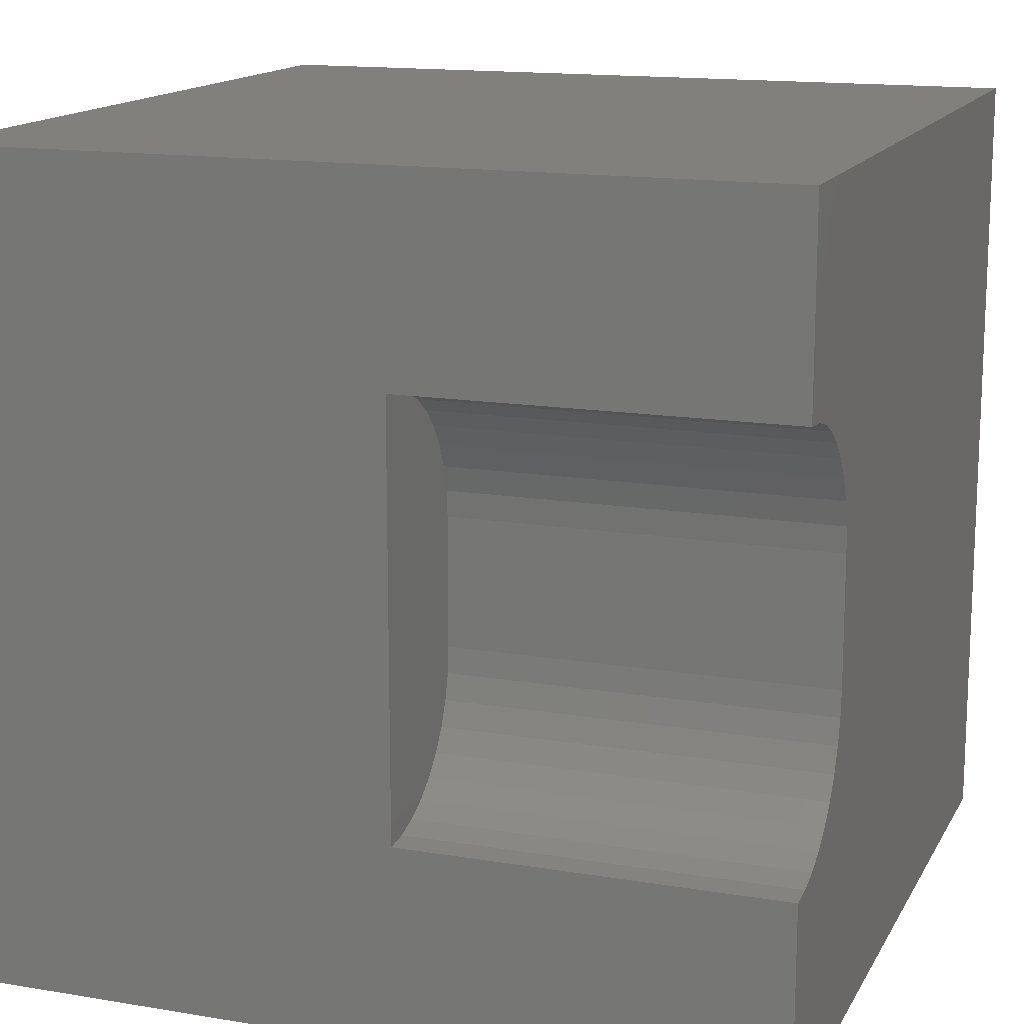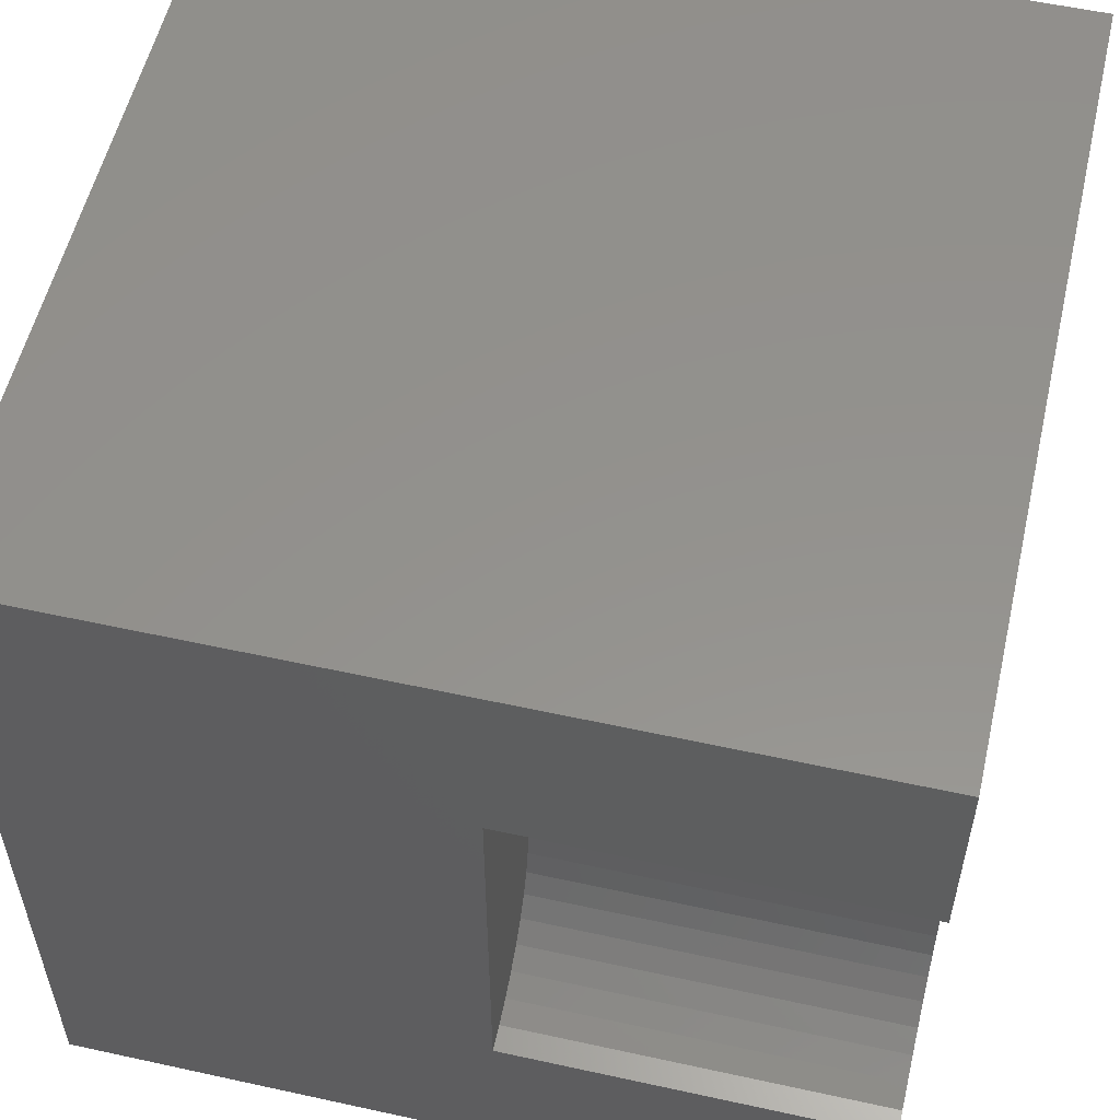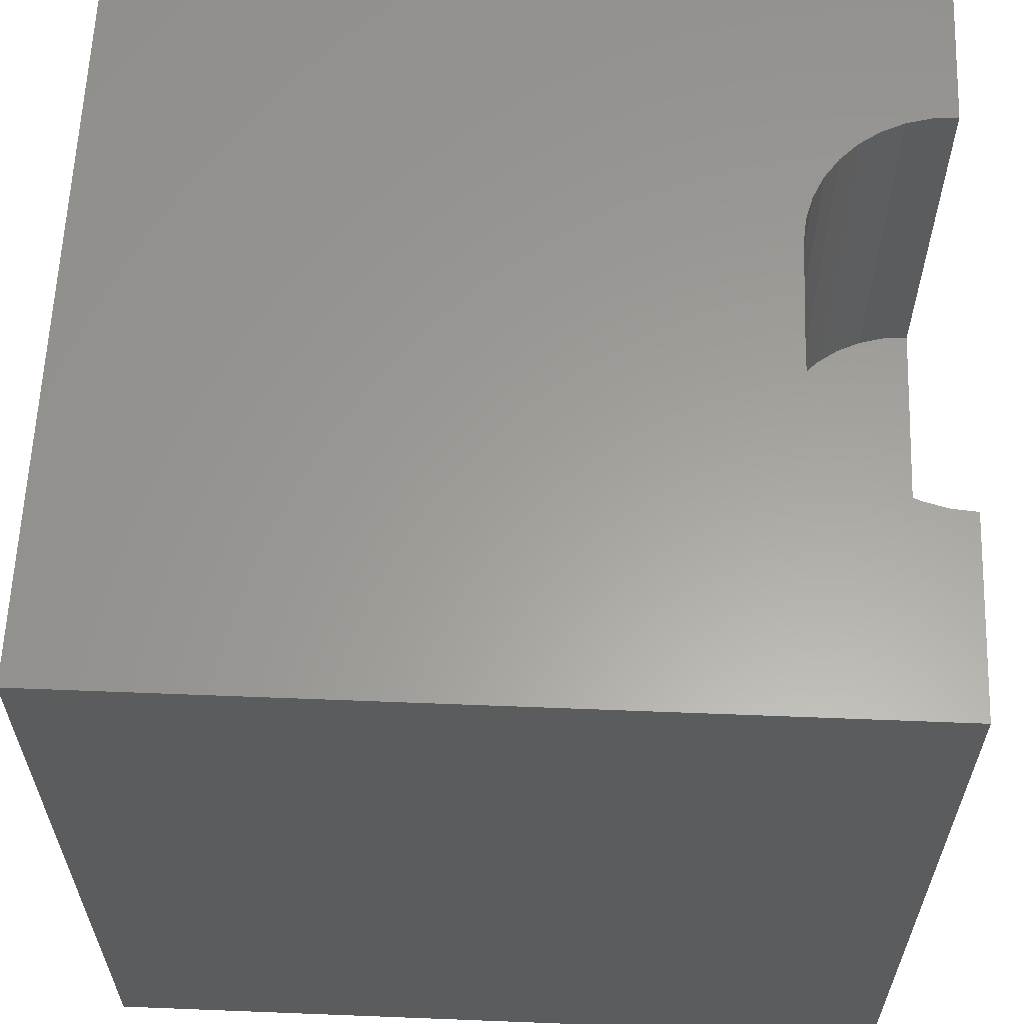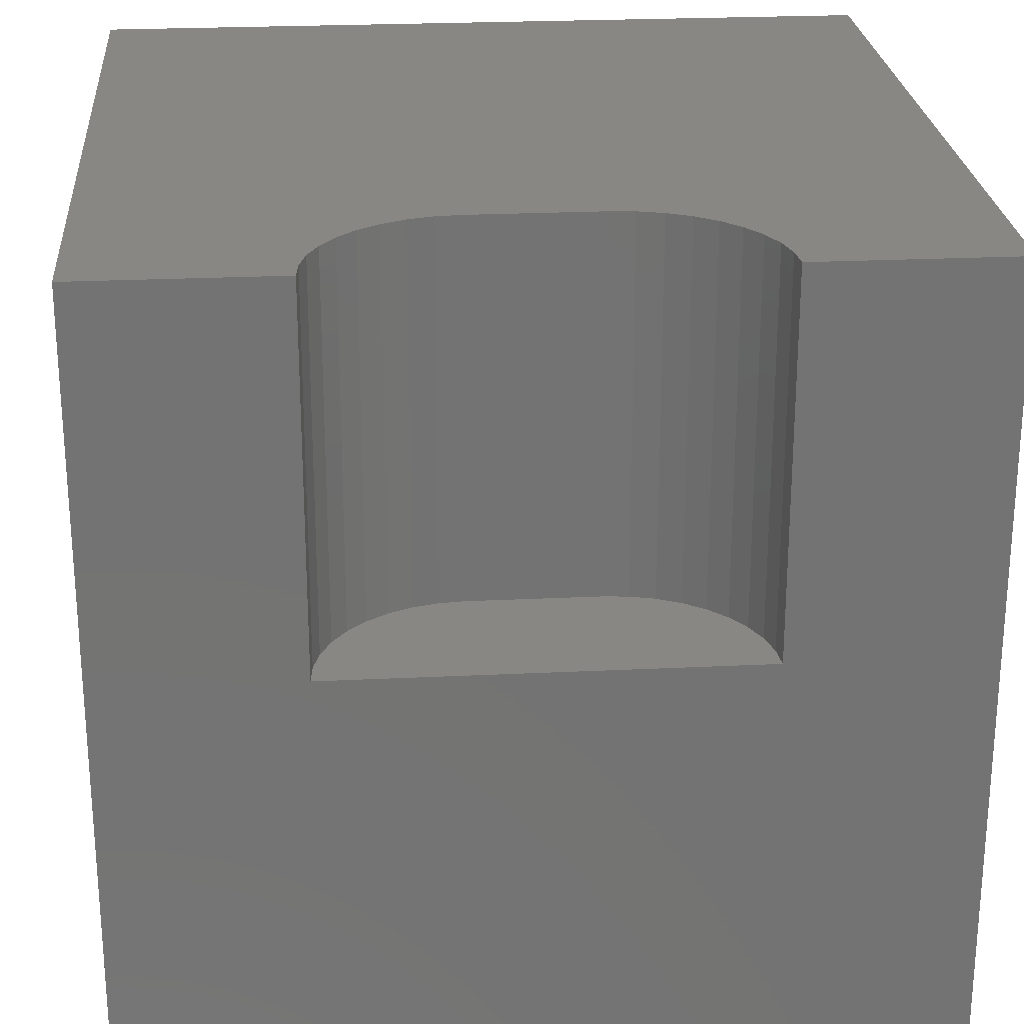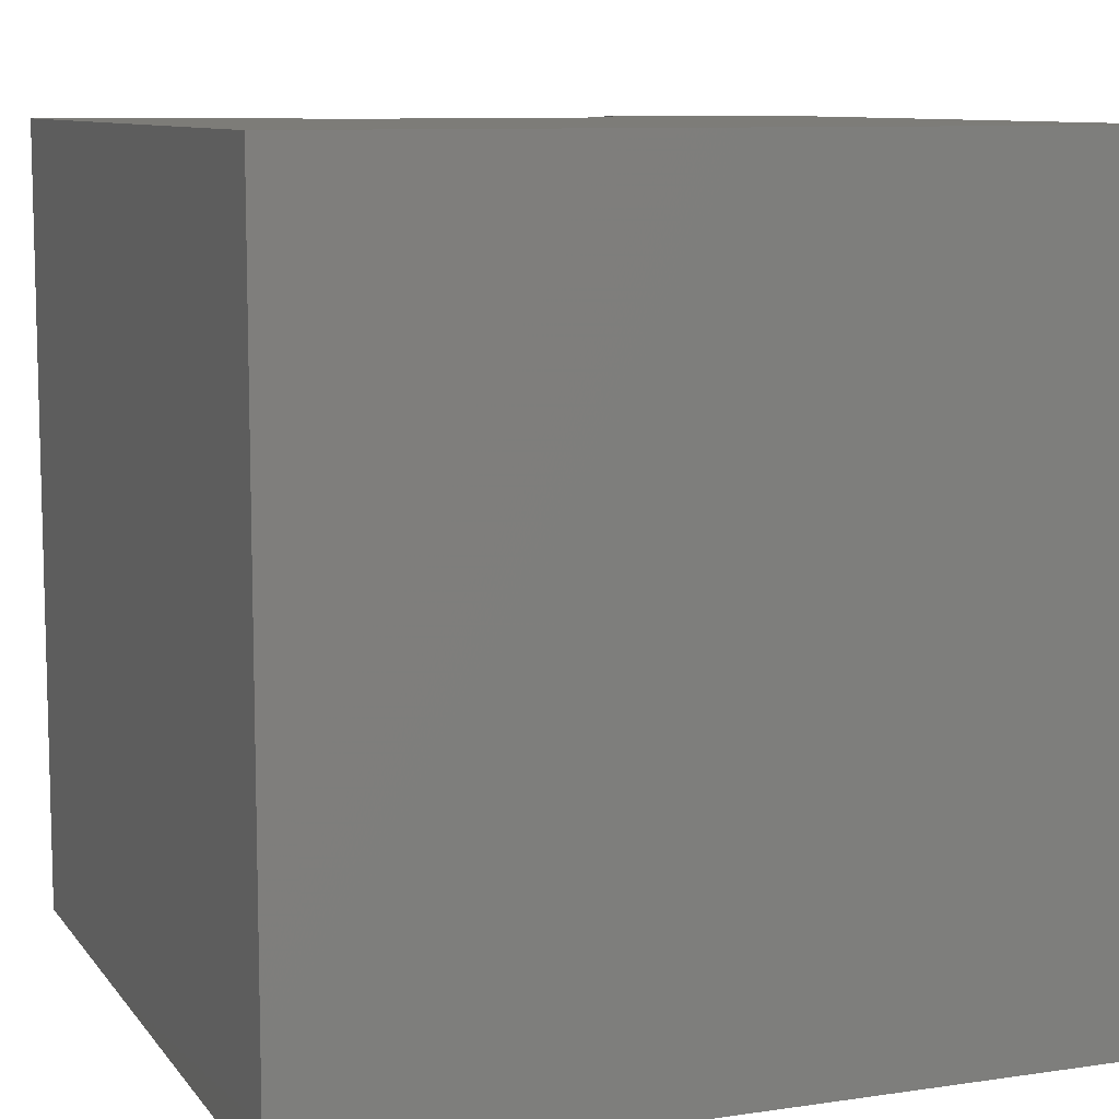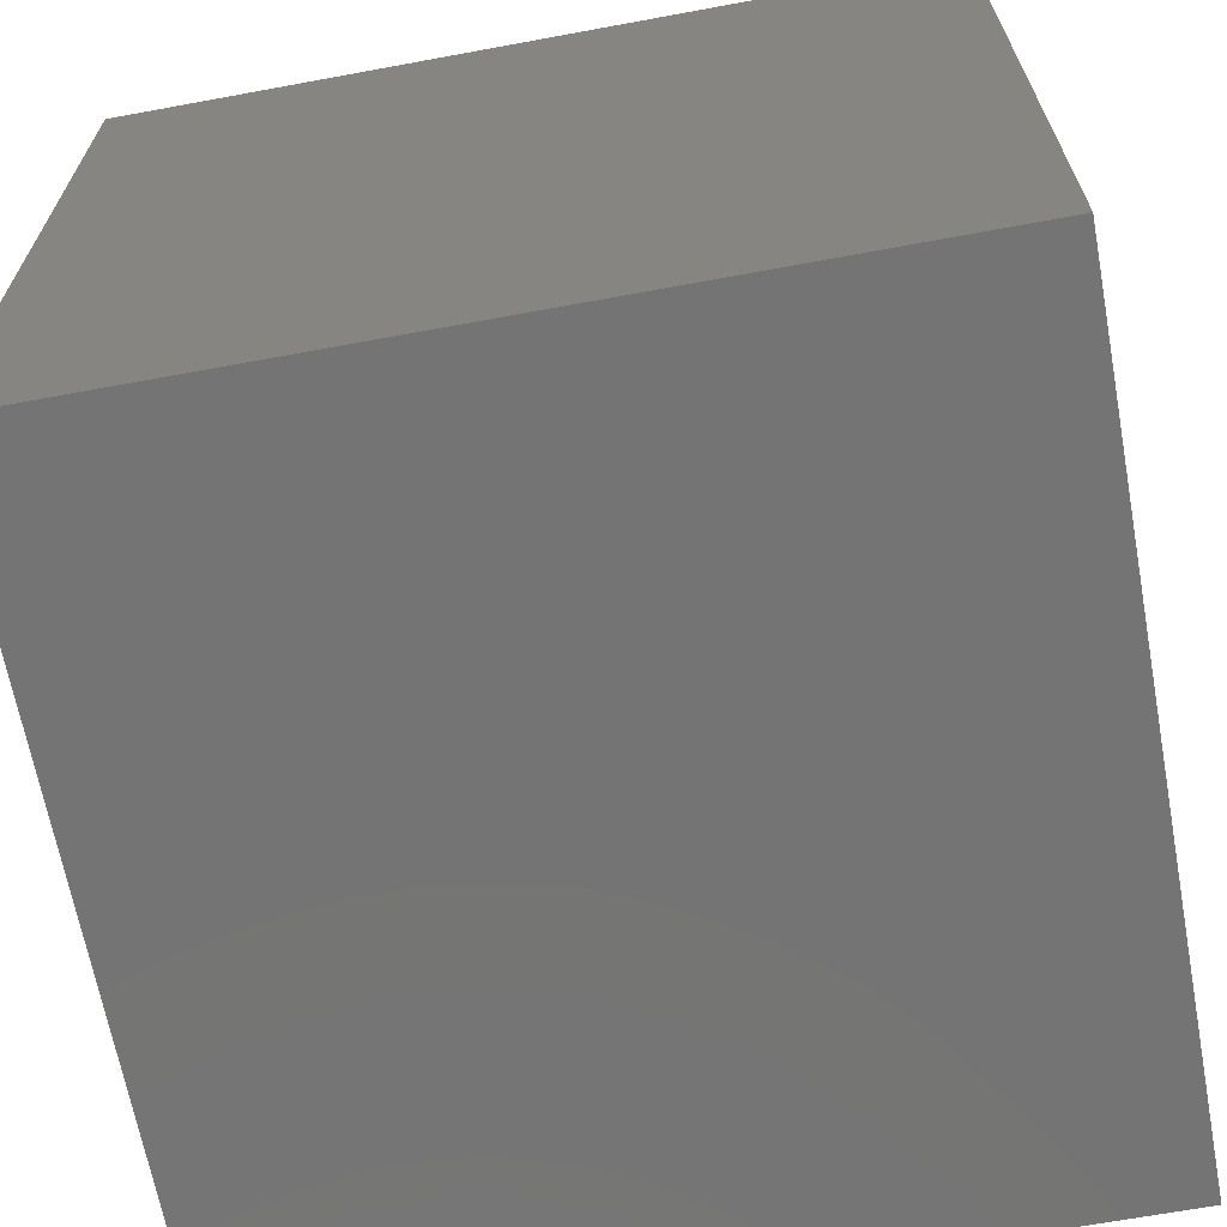
<metadata>
{"format":"stl","ext":"stl","renderer":"f3d","projection":"perspective","resolution":1024,"background":"white","views":[{"elev":14.8,"azim":-70.2,"up":"+Y"},{"elev":55.6,"azim":-77.0,"up":"+Y"},{"elev":61.0,"azim":-177.7,"up":"+Z"},{"elev":24.7,"azim":-94.5,"up":"+Z"},{"elev":9.3,"azim":68.8,"up":"+Z"},{"elev":-66.5,"azim":-169.5,"up":"+Y"}]}
</metadata>
<code>
# stl→obj: 52 verts, 92 faces
v 0 7.572 10
v 0 10 10
v 0 7.572 5.375
v 0 10 0
v 0 2.428 5.375
v 0 0 0
v 0 2.428 10
v 0 0 10
v 0.3114 2.456 10
v 10 0 10
v 0.8968 2.669 10
v 0.6134 2.537 10
v 1.153 7.152 10
v 1.374 6.931 10
v 10 10 10
v 1.553 6.675 10
v 1.685 6.391 10
v 1.098e-16 7.572 10
v 0.3114 7.544 10
v 0.6134 7.463 10
v 0.8968 7.331 10
v 1.766 3.91 10
v 1.685 3.609 10
v 1.553 3.325 10
v 1.374 3.069 10
v 1.153 2.848 10
v 1.766 6.09 10
v 1.794 5.778 10
v 1.794 4.222 10
v 10 10 0
v 10 0 0
v 0.3114 7.544 5.375
v 1.098e-16 7.572 5.375
v 1.794 5.778 5.375
v 0.3114 2.456 5.375
v 0.6134 2.537 5.375
v 1.794 4.222 5.375
v 1.374 6.931 5.375
v 1.153 7.152 5.375
v -3.295e-16 2.428 5.375
v 0.8968 7.331 5.375
v 0.6134 7.463 5.375
v 0.8968 2.669 5.375
v 1.153 2.848 5.375
v 1.374 3.069 5.375
v 1.553 3.325 5.375
v 1.685 3.609 5.375
v 1.766 3.91 5.375
v 1.553 6.675 5.375
v 1.766 6.09 5.375
v 1.685 6.391 5.375
v -3.295e-16 2.428 10
f 1 2 3
f 3 2 4
f 3 4 5
f 5 4 6
f 5 6 7
f 7 6 8
f 9 7 8
f 10 11 8
f 8 11 12
f 8 12 9
f 13 14 15
f 15 14 16
f 15 16 17
f 18 19 2
f 2 19 20
f 2 20 15
f 15 20 21
f 15 21 13
f 22 23 10
f 10 23 24
f 24 25 10
f 10 25 26
f 10 26 11
f 17 27 15
f 15 27 28
f 15 28 10
f 10 28 29
f 10 29 22
f 30 15 31
f 31 15 10
f 4 30 6
f 6 30 31
f 15 30 2
f 2 30 4
f 31 10 6
f 6 10 8
f 32 33 34
f 35 36 37
f 38 39 34
f 34 33 37
f 37 33 40
f 37 40 35
f 39 41 34
f 34 41 42
f 34 42 32
f 36 43 37
f 37 43 44
f 37 44 45
f 45 46 37
f 37 46 47
f 37 47 48
f 38 34 49
f 49 34 50
f 49 50 51
f 40 52 9
f 40 9 35
f 35 9 12
f 35 12 36
f 36 12 11
f 36 11 43
f 43 11 26
f 43 26 44
f 44 26 25
f 44 25 45
f 45 25 24
f 45 24 46
f 46 24 23
f 46 23 47
f 47 23 22
f 47 22 48
f 48 22 29
f 48 29 37
f 34 28 27
f 34 27 50
f 50 27 17
f 50 17 51
f 51 17 16
f 51 16 49
f 49 16 14
f 49 14 38
f 38 14 13
f 38 13 39
f 39 13 21
f 39 21 41
f 41 21 20
f 41 20 42
f 42 20 19
f 42 19 32
f 32 19 18
f 32 18 33
f 34 37 28
f 28 37 29

</code>
